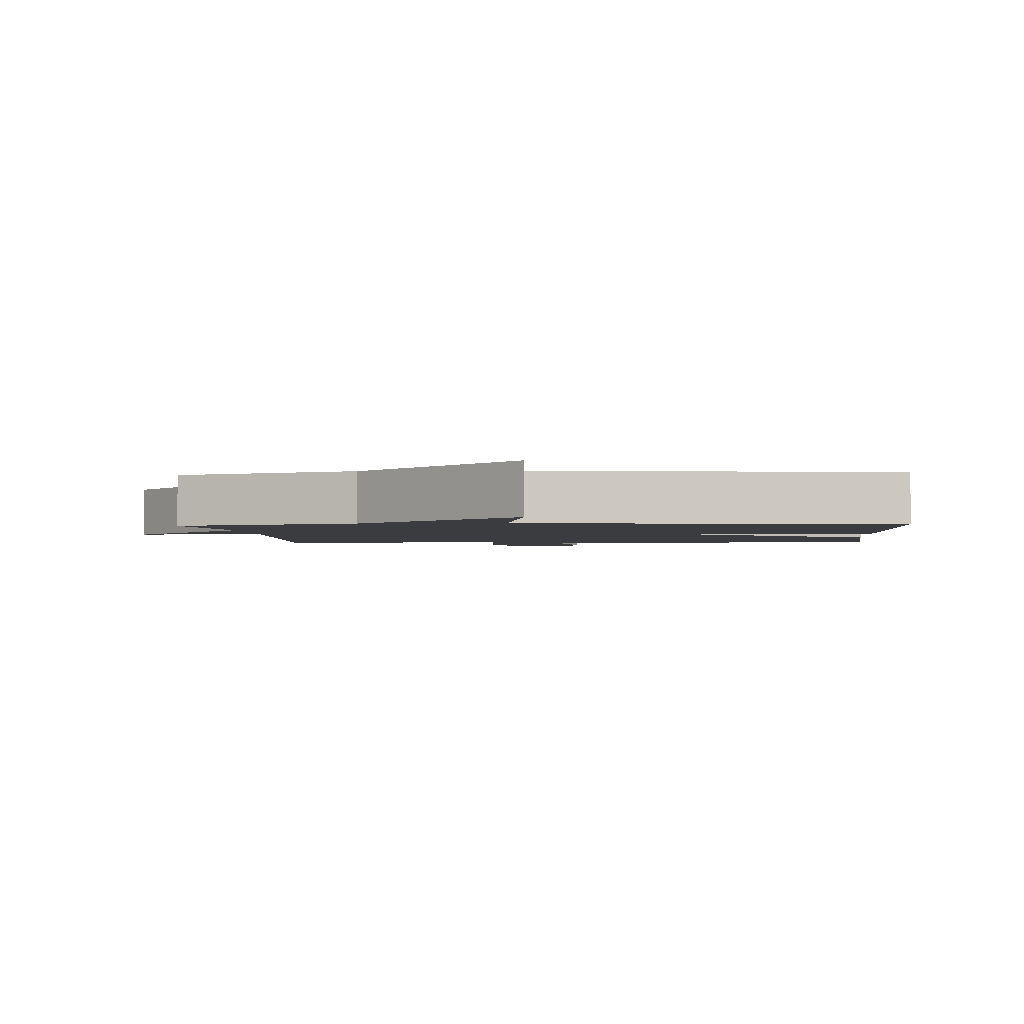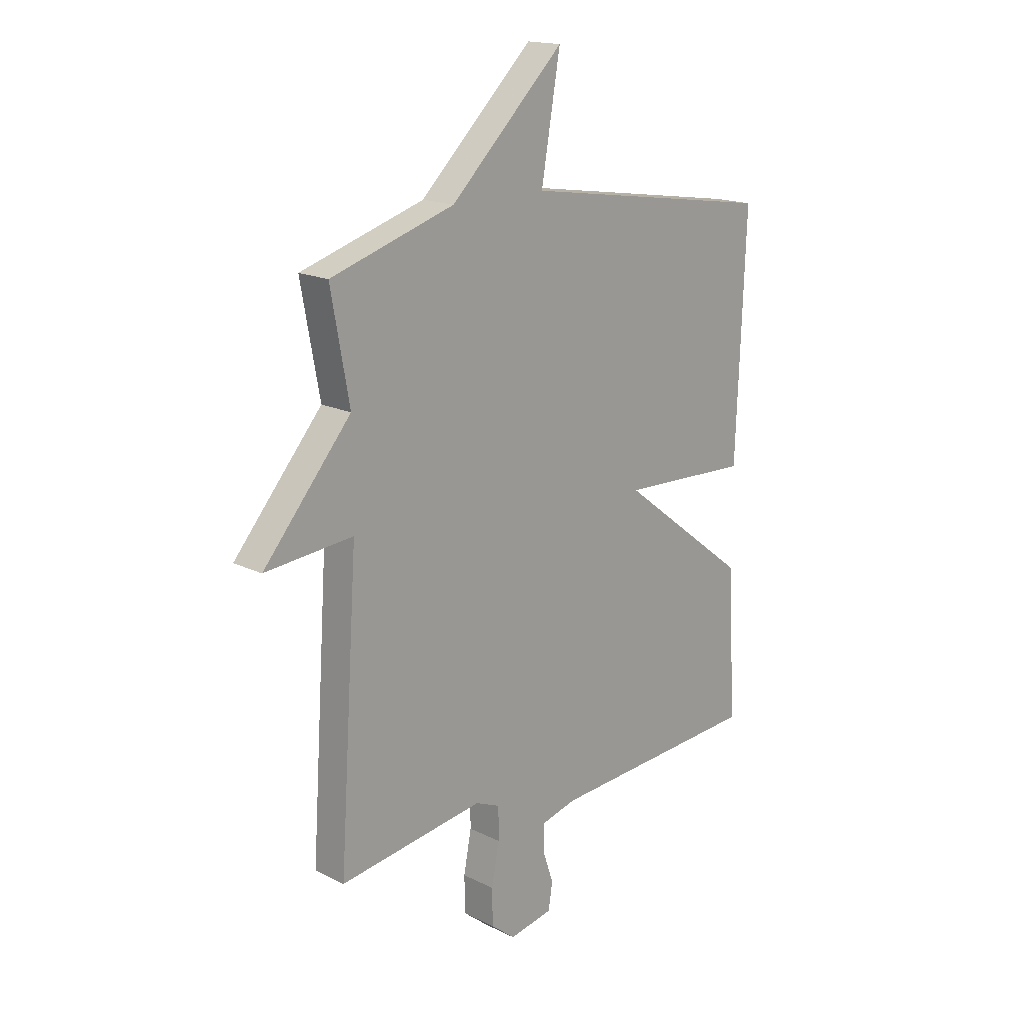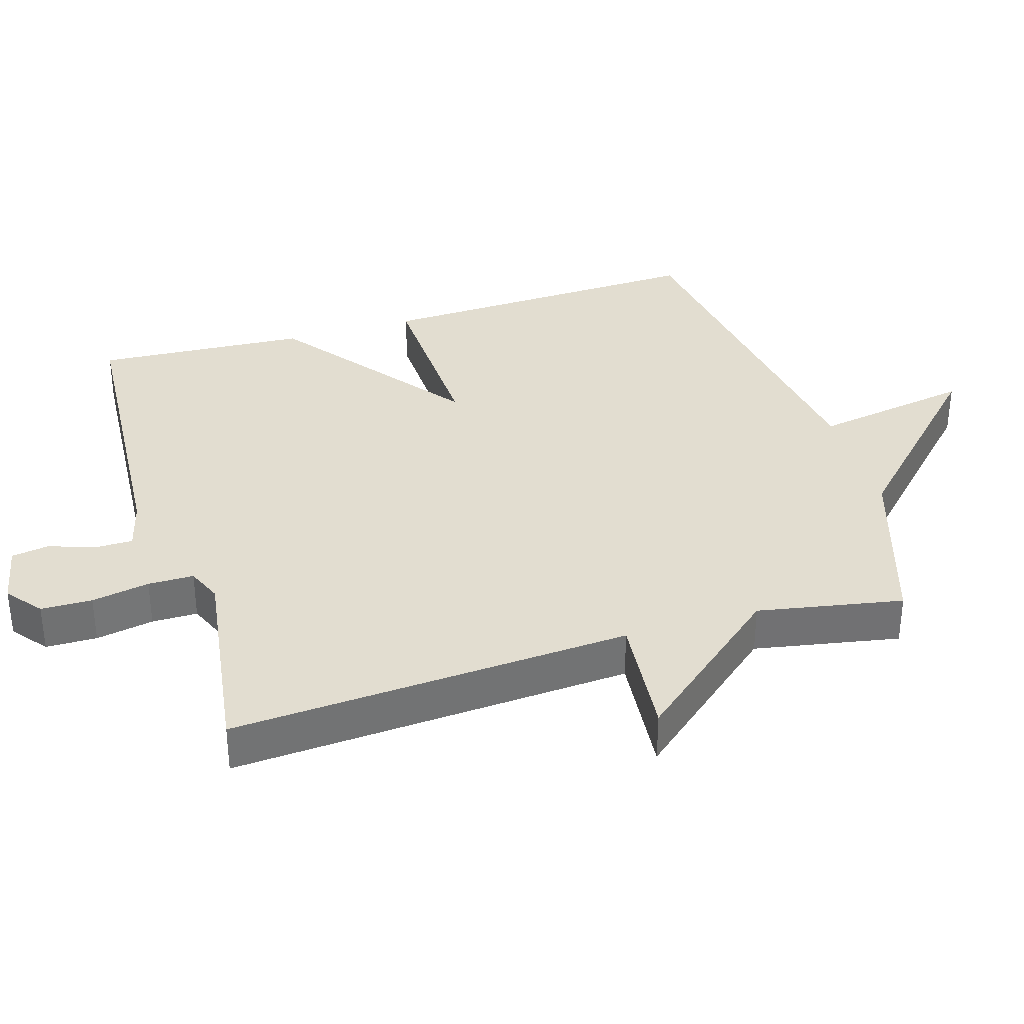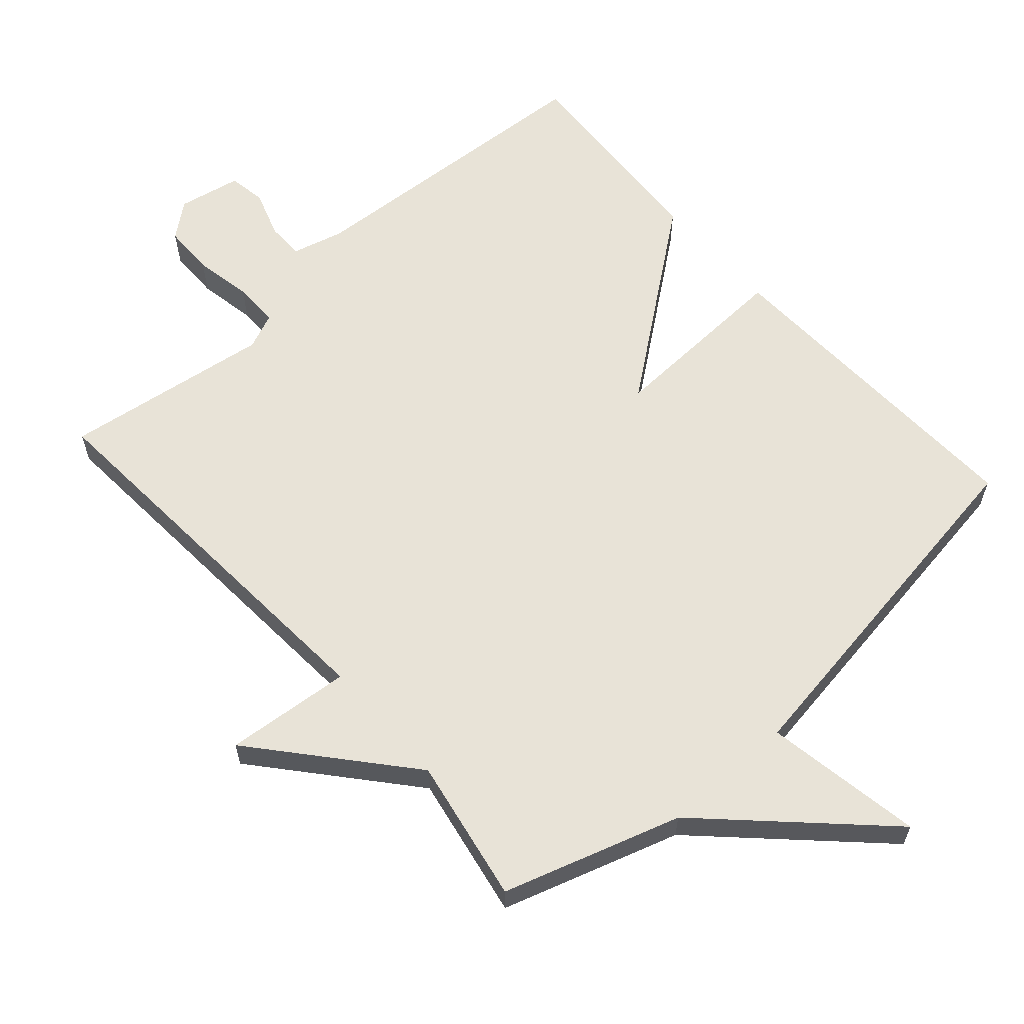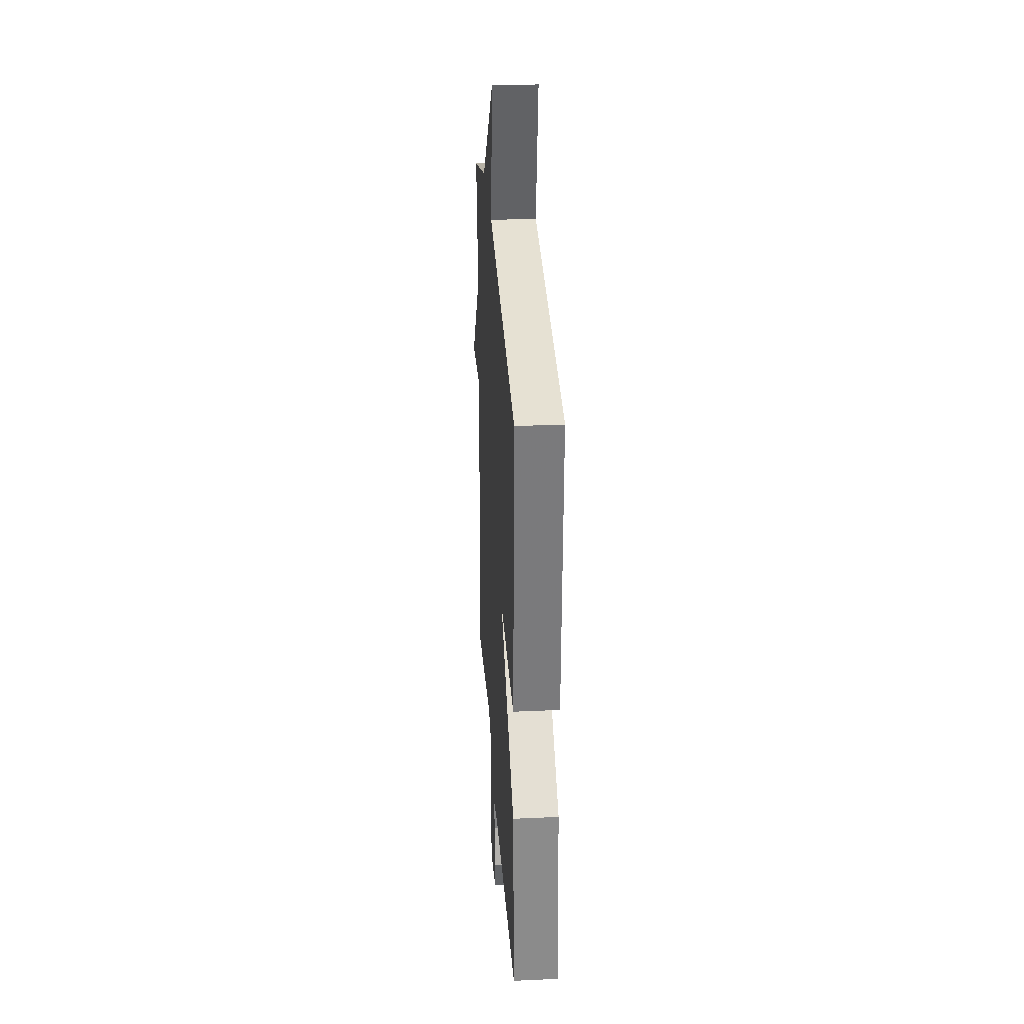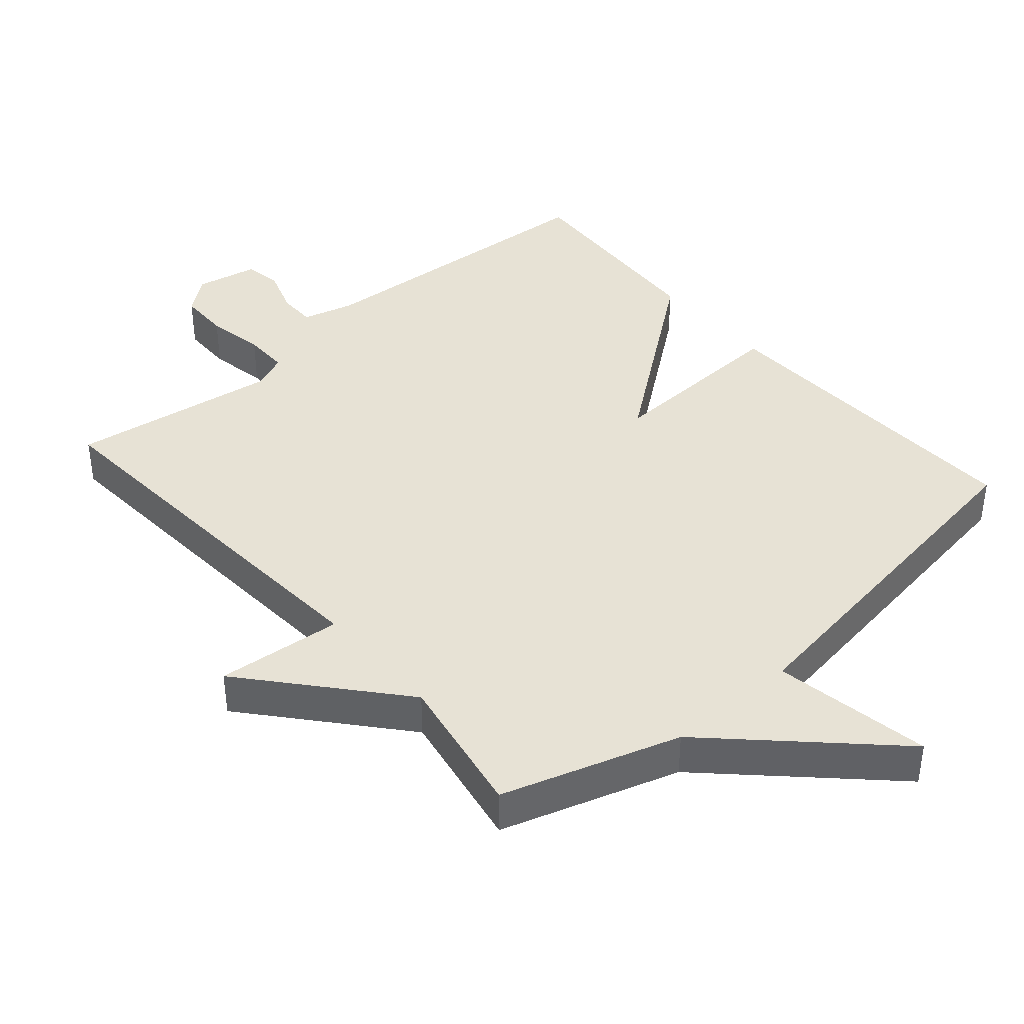
<metadata>
{"format":"obj","ext":"obj","renderer":"f3d","projection":"perspective","resolution":1024,"background":"white","views":[{"elev":-2.1,"azim":4.3,"up":"+Y"},{"elev":17.1,"azim":-45.4,"up":"+Z"},{"elev":35.1,"azim":-106.8,"up":"+Y"},{"elev":61.5,"azim":-41.6,"up":"+Y"},{"elev":29.9,"azim":86.2,"up":"+Z"},{"elev":40.2,"azim":-40.9,"up":"+Y"}]}
</metadata>
<code>
v -0.5 0.07 0.5
v -0.239 0.07 0.582
v 0.001 0.07 0.814
v -0.039 0.07 0.582
v 0.5 0.07 0.5
v 0.481 0.07 0.01
v 0.206 0.07 0.021
v 0.481 0.07 -0.19
v 0.5 0.07 -0.5
v 0.048 0.07 -0.53
v -0.028 0.07 -0.55
v -0.028 0.07 -0.605
v -0.005 0.07 -0.673
v -0.014 0.07 -0.728
v -0.106 0.07 -0.746
v -0.157 0.07 -0.705
v -0.158 0.07 -0.63
v -0.142 0.07 -0.545
v -0.142 0.07 -0.478
v -0.194 0.07 -0.456
v -0.5 0.07 -0.5
v -0.461 0.07 0.087
v -0.646 0.07 0.07
v -0.461 0.07 0.287
v -0.5 0 0.5
v -0.239 0 0.582
v 0.001 0 0.814
v -0.039 0 0.582
v 0.5 0 0.5
v 0.481 0 0.01
v 0.206 0 0.021
v 0.481 0 -0.19
v 0.5 0 -0.5
v 0.048 0 -0.53
v -0.028 0 -0.55
v -0.028 0 -0.605
v -0.005 0 -0.673
v -0.014 0 -0.728
v -0.106 0 -0.746
v -0.157 0 -0.705
v -0.158 0 -0.63
v -0.142 0 -0.545
v -0.142 0 -0.478
v -0.194 0 -0.456
v -0.5 0 -0.5
v -0.461 0 0.087
v -0.646 0 0.07
v -0.461 0 0.287
f 22 23 24
f 20 21 22
f 19 20 22 24
f 16 17 18
f 15 16 18
f 14 15 18
f 13 14 18
f 12 13 18
f 11 12 18 19
f 24 1 2
f 19 24 2
f 11 19 2
f 10 11 2
f 7 8 9 10
f 4 5 6 7
f 2 3 4
f 2 4 7 10
f 48 47 46
f 46 45 44
f 48 46 44 43
f 42 41 40
f 42 40 39
f 42 39 38
f 42 38 37
f 42 37 36
f 43 42 36 35
f 26 25 48
f 26 48 43
f 26 43 35
f 26 35 34
f 34 33 32 31
f 31 30 29 28
f 28 27 26
f 34 31 28 26
f 1 25 26 2
f 2 26 27 3
f 3 27 28 4
f 4 28 29 5
f 5 29 30 6
f 6 30 31 7
f 7 31 32 8
f 8 32 33 9
f 9 33 34 10
f 10 34 35 11
f 11 35 36 12
f 12 36 37 13
f 13 37 38 14
f 14 38 39 15
f 15 39 40 16
f 16 40 41 17
f 17 41 42 18
f 18 42 43 19
f 19 43 44 20
f 20 44 45 21
f 21 45 46 22
f 22 46 47 23
f 23 47 48 24
f 24 48 25 1

</code>
